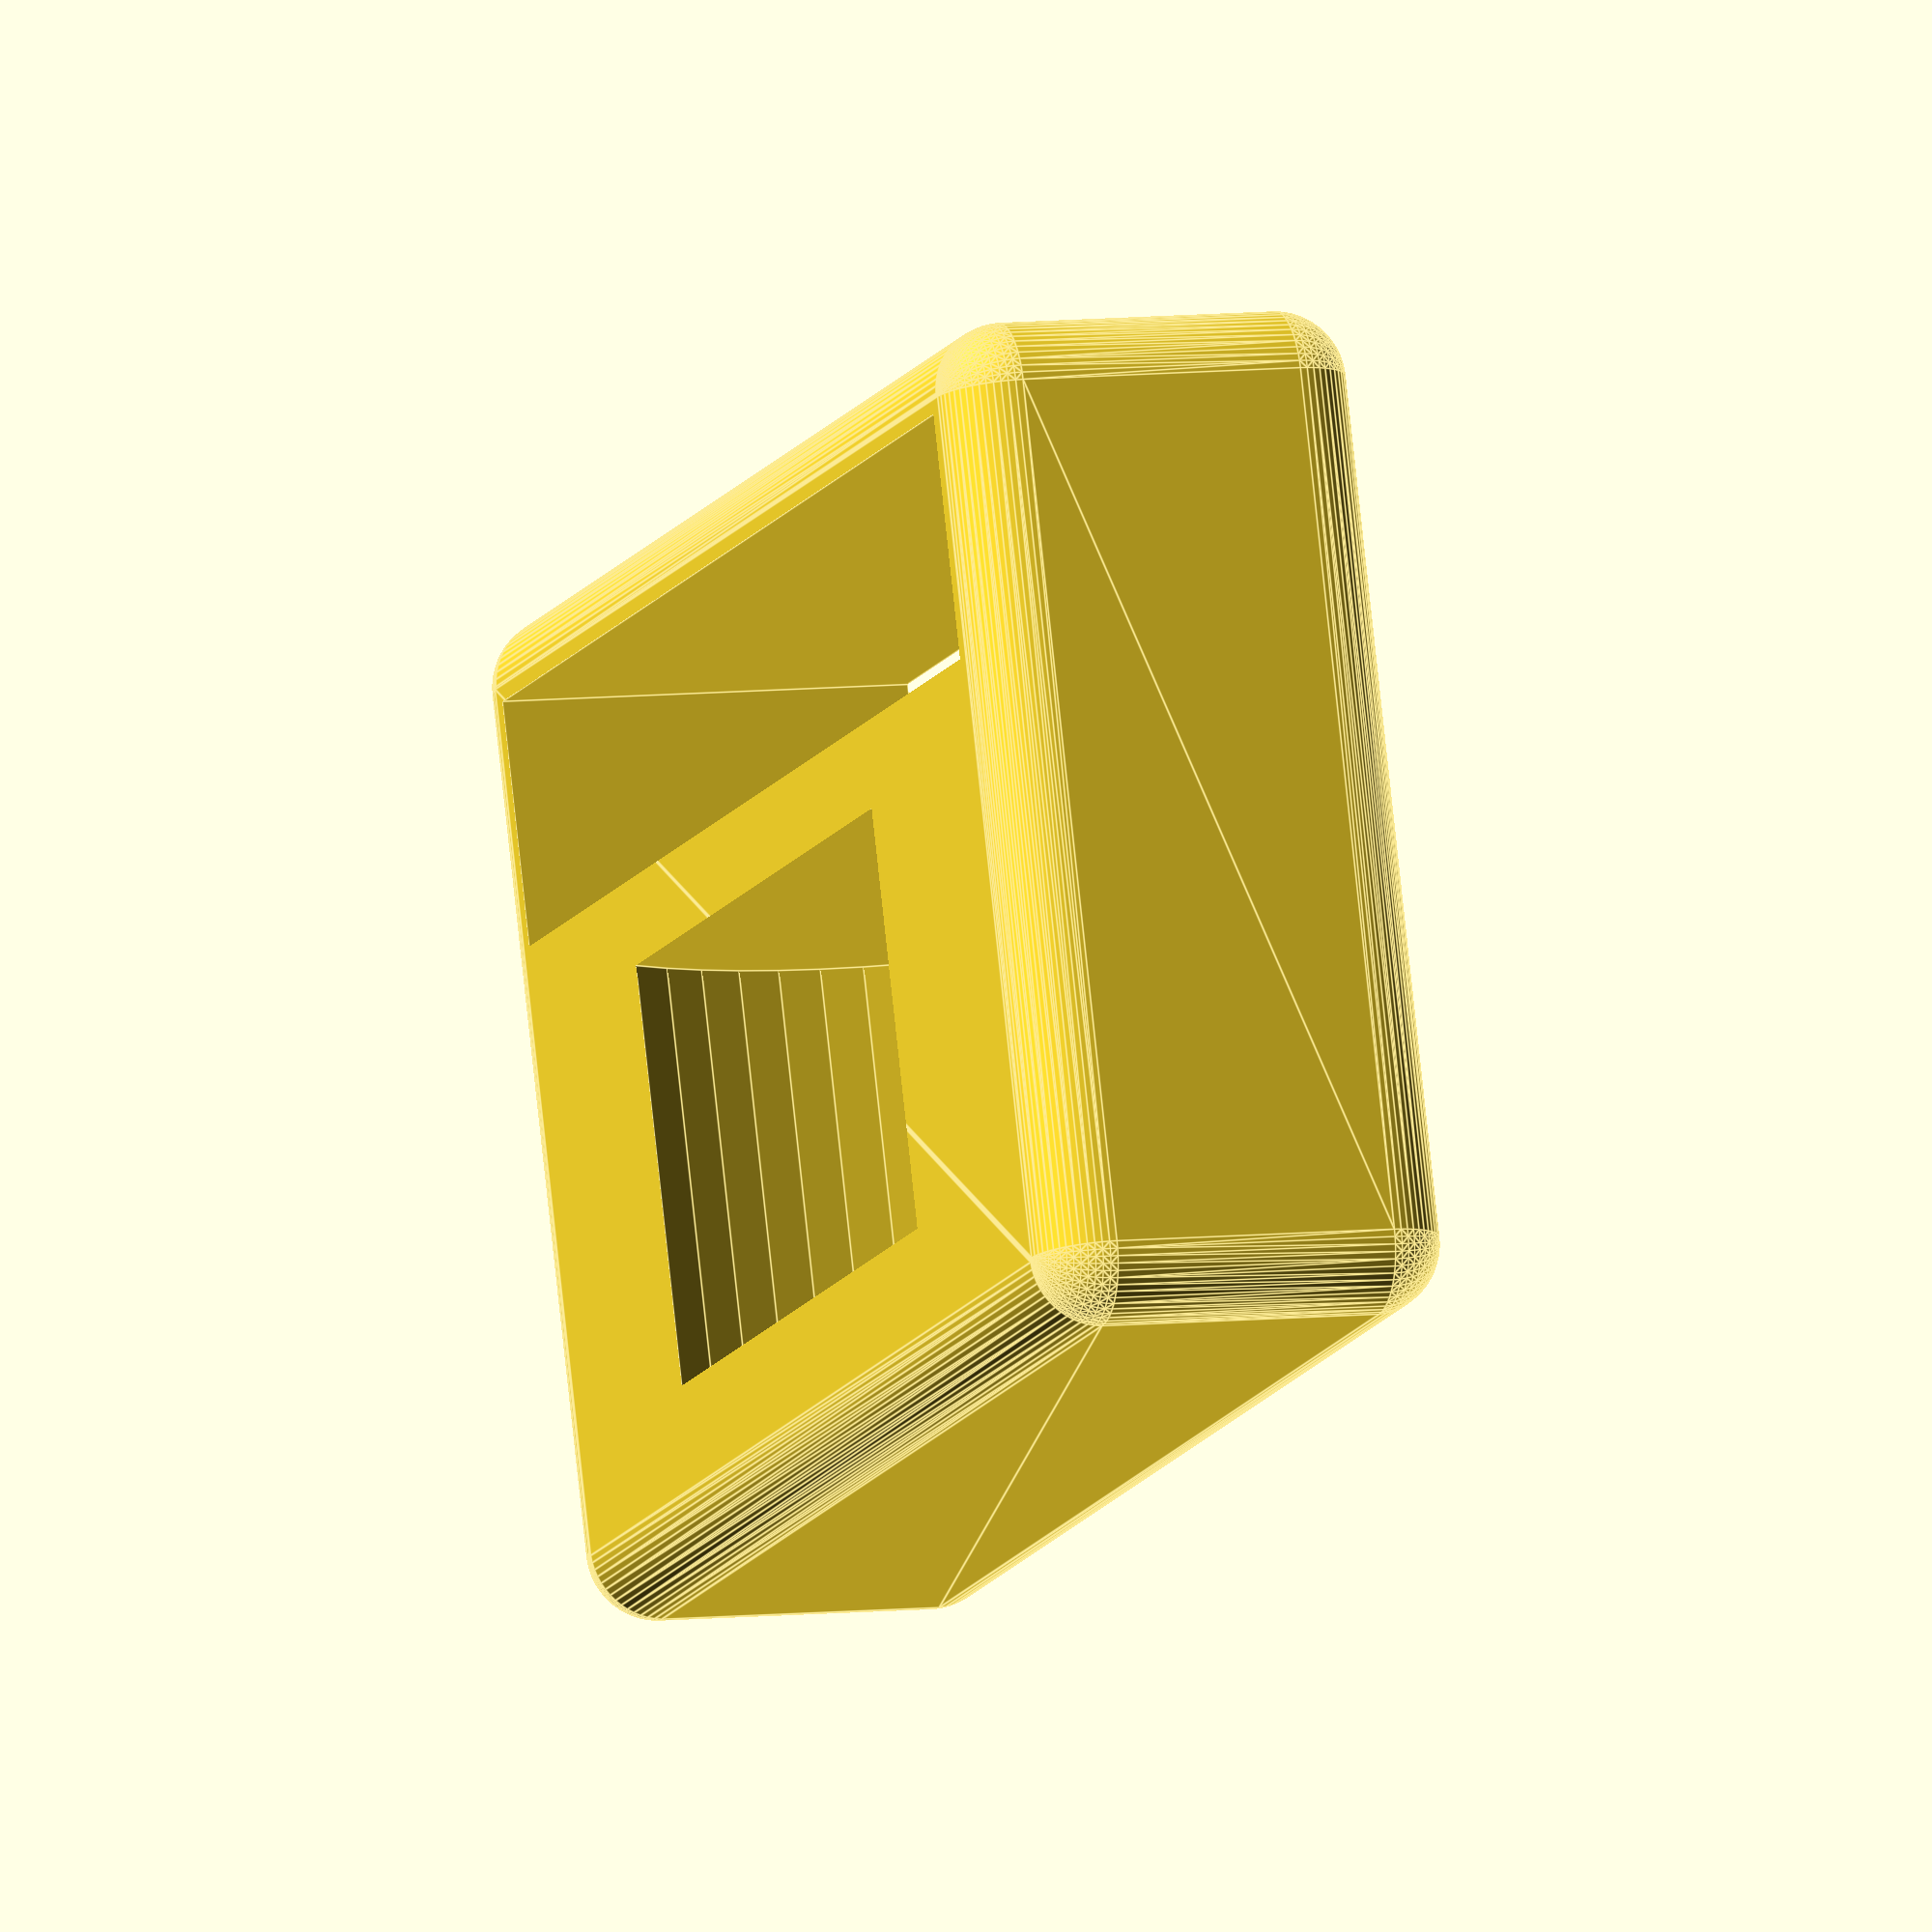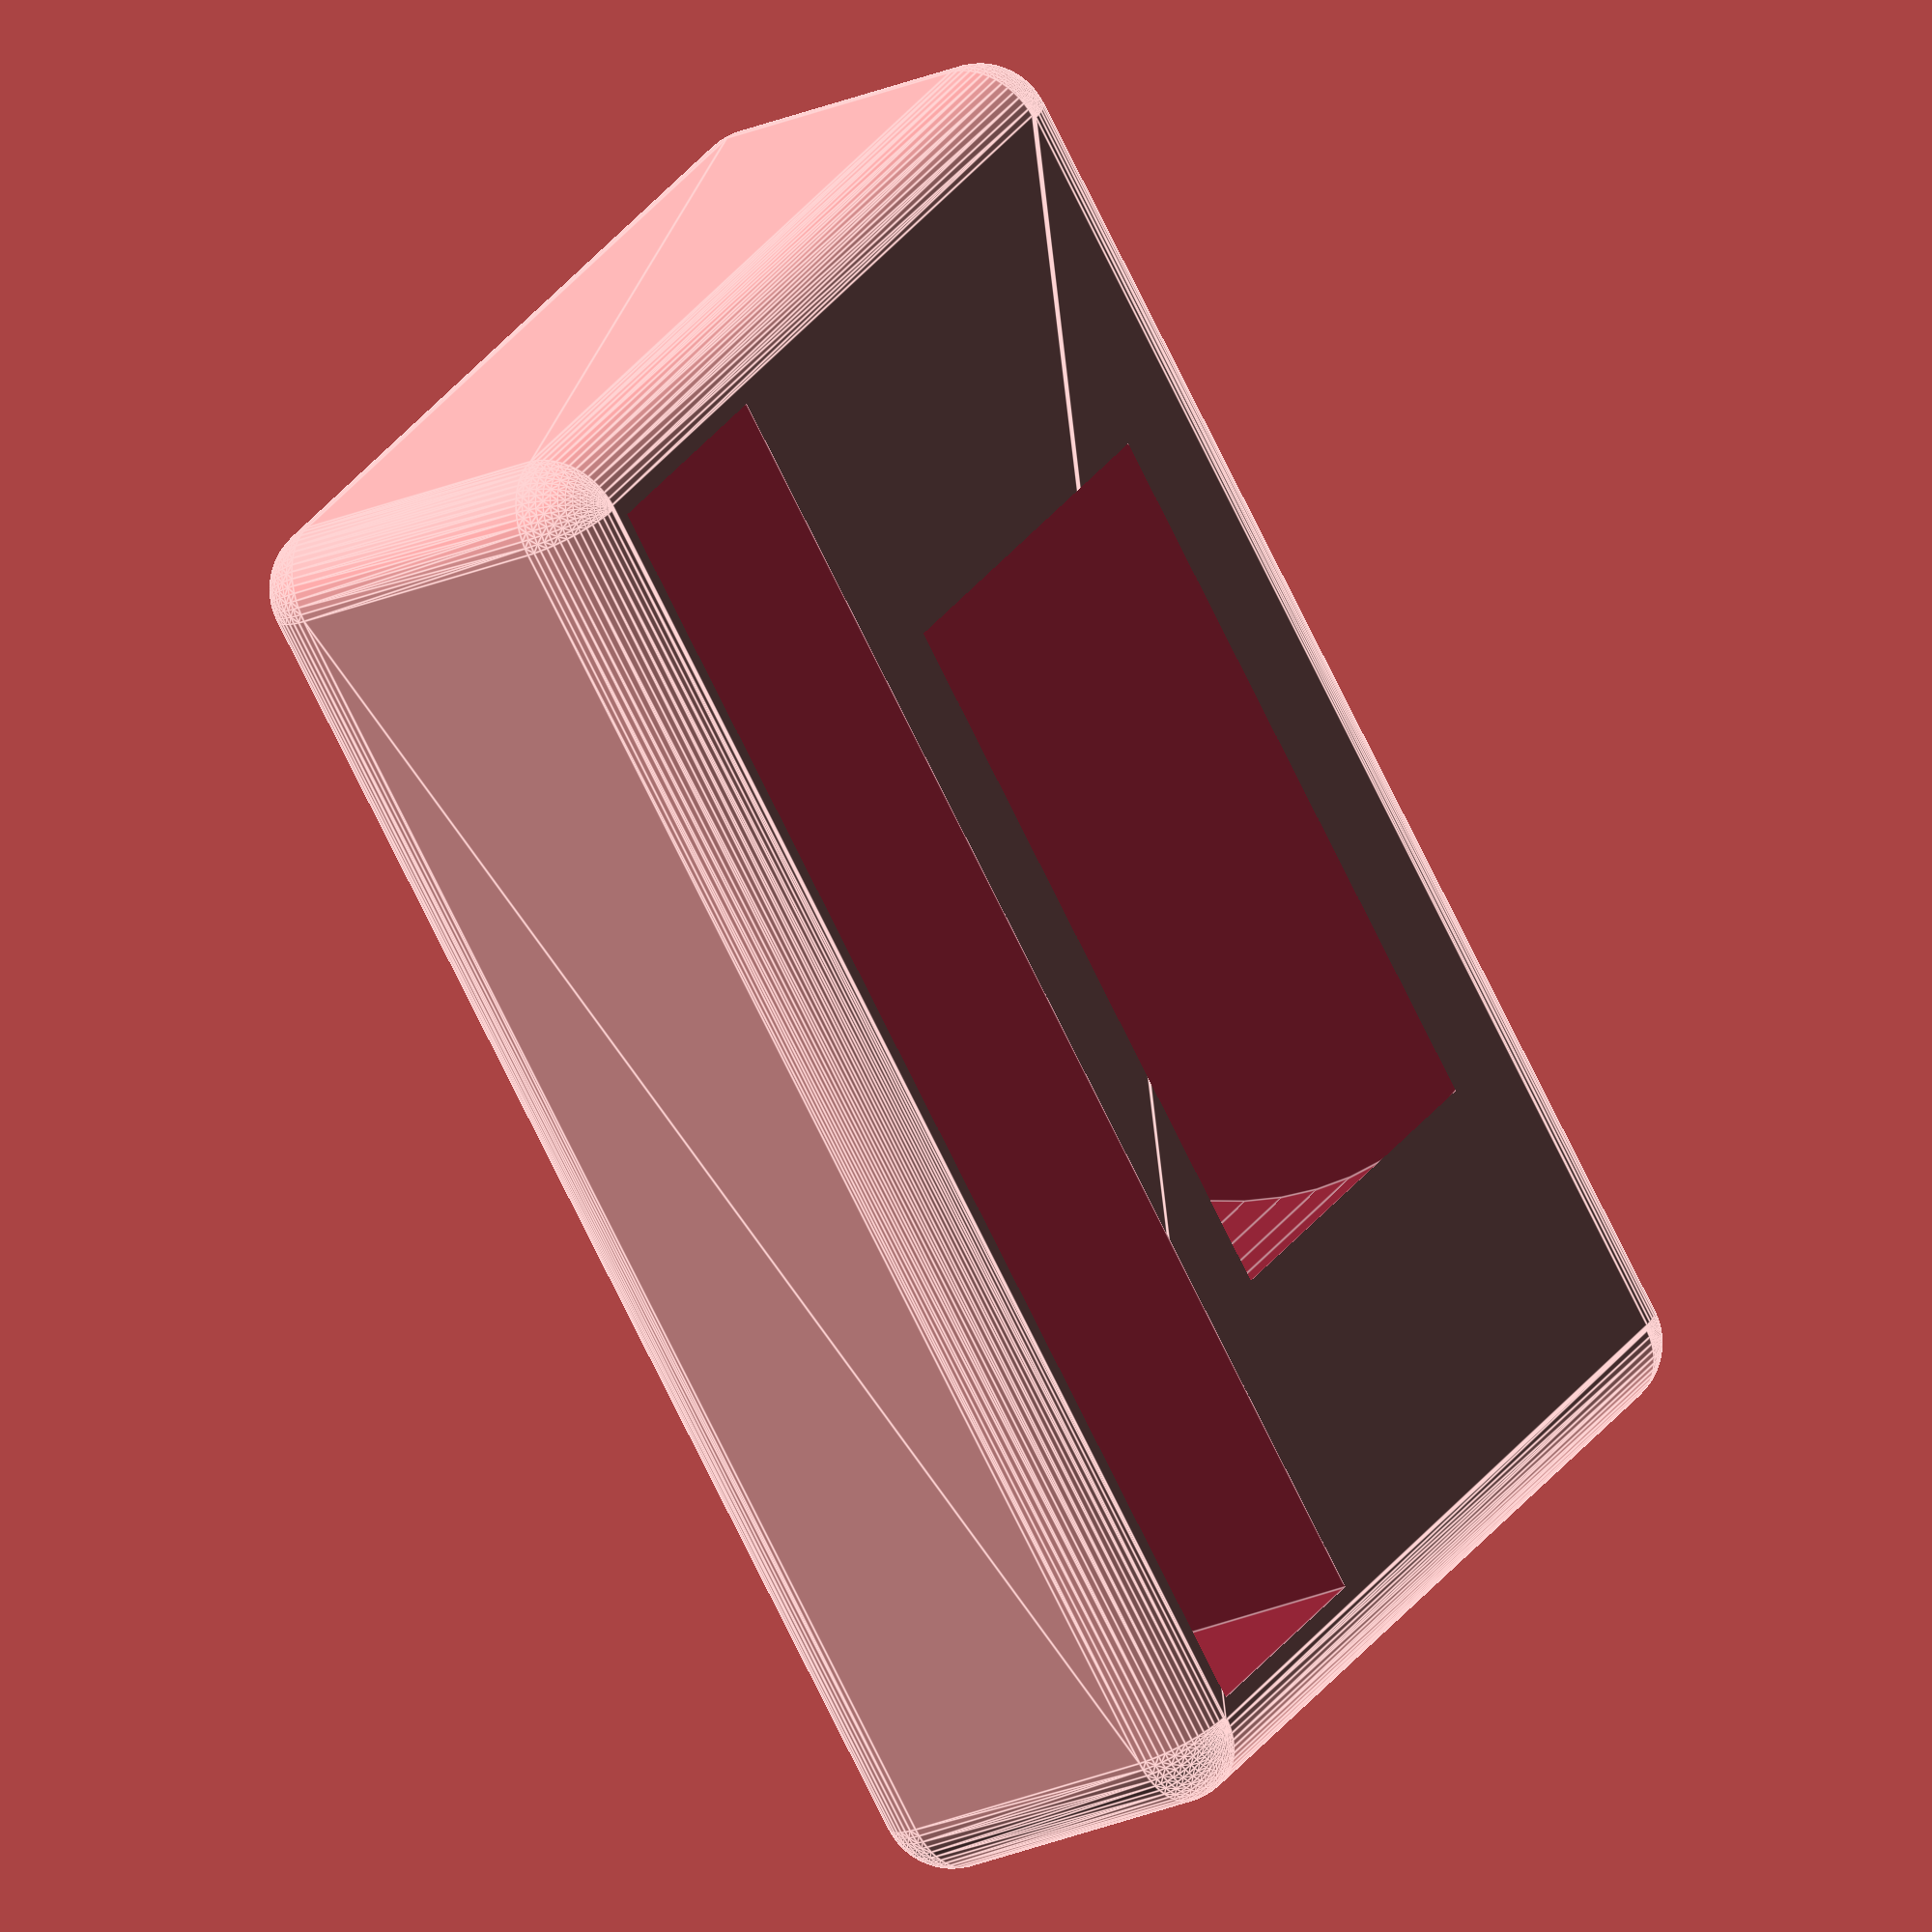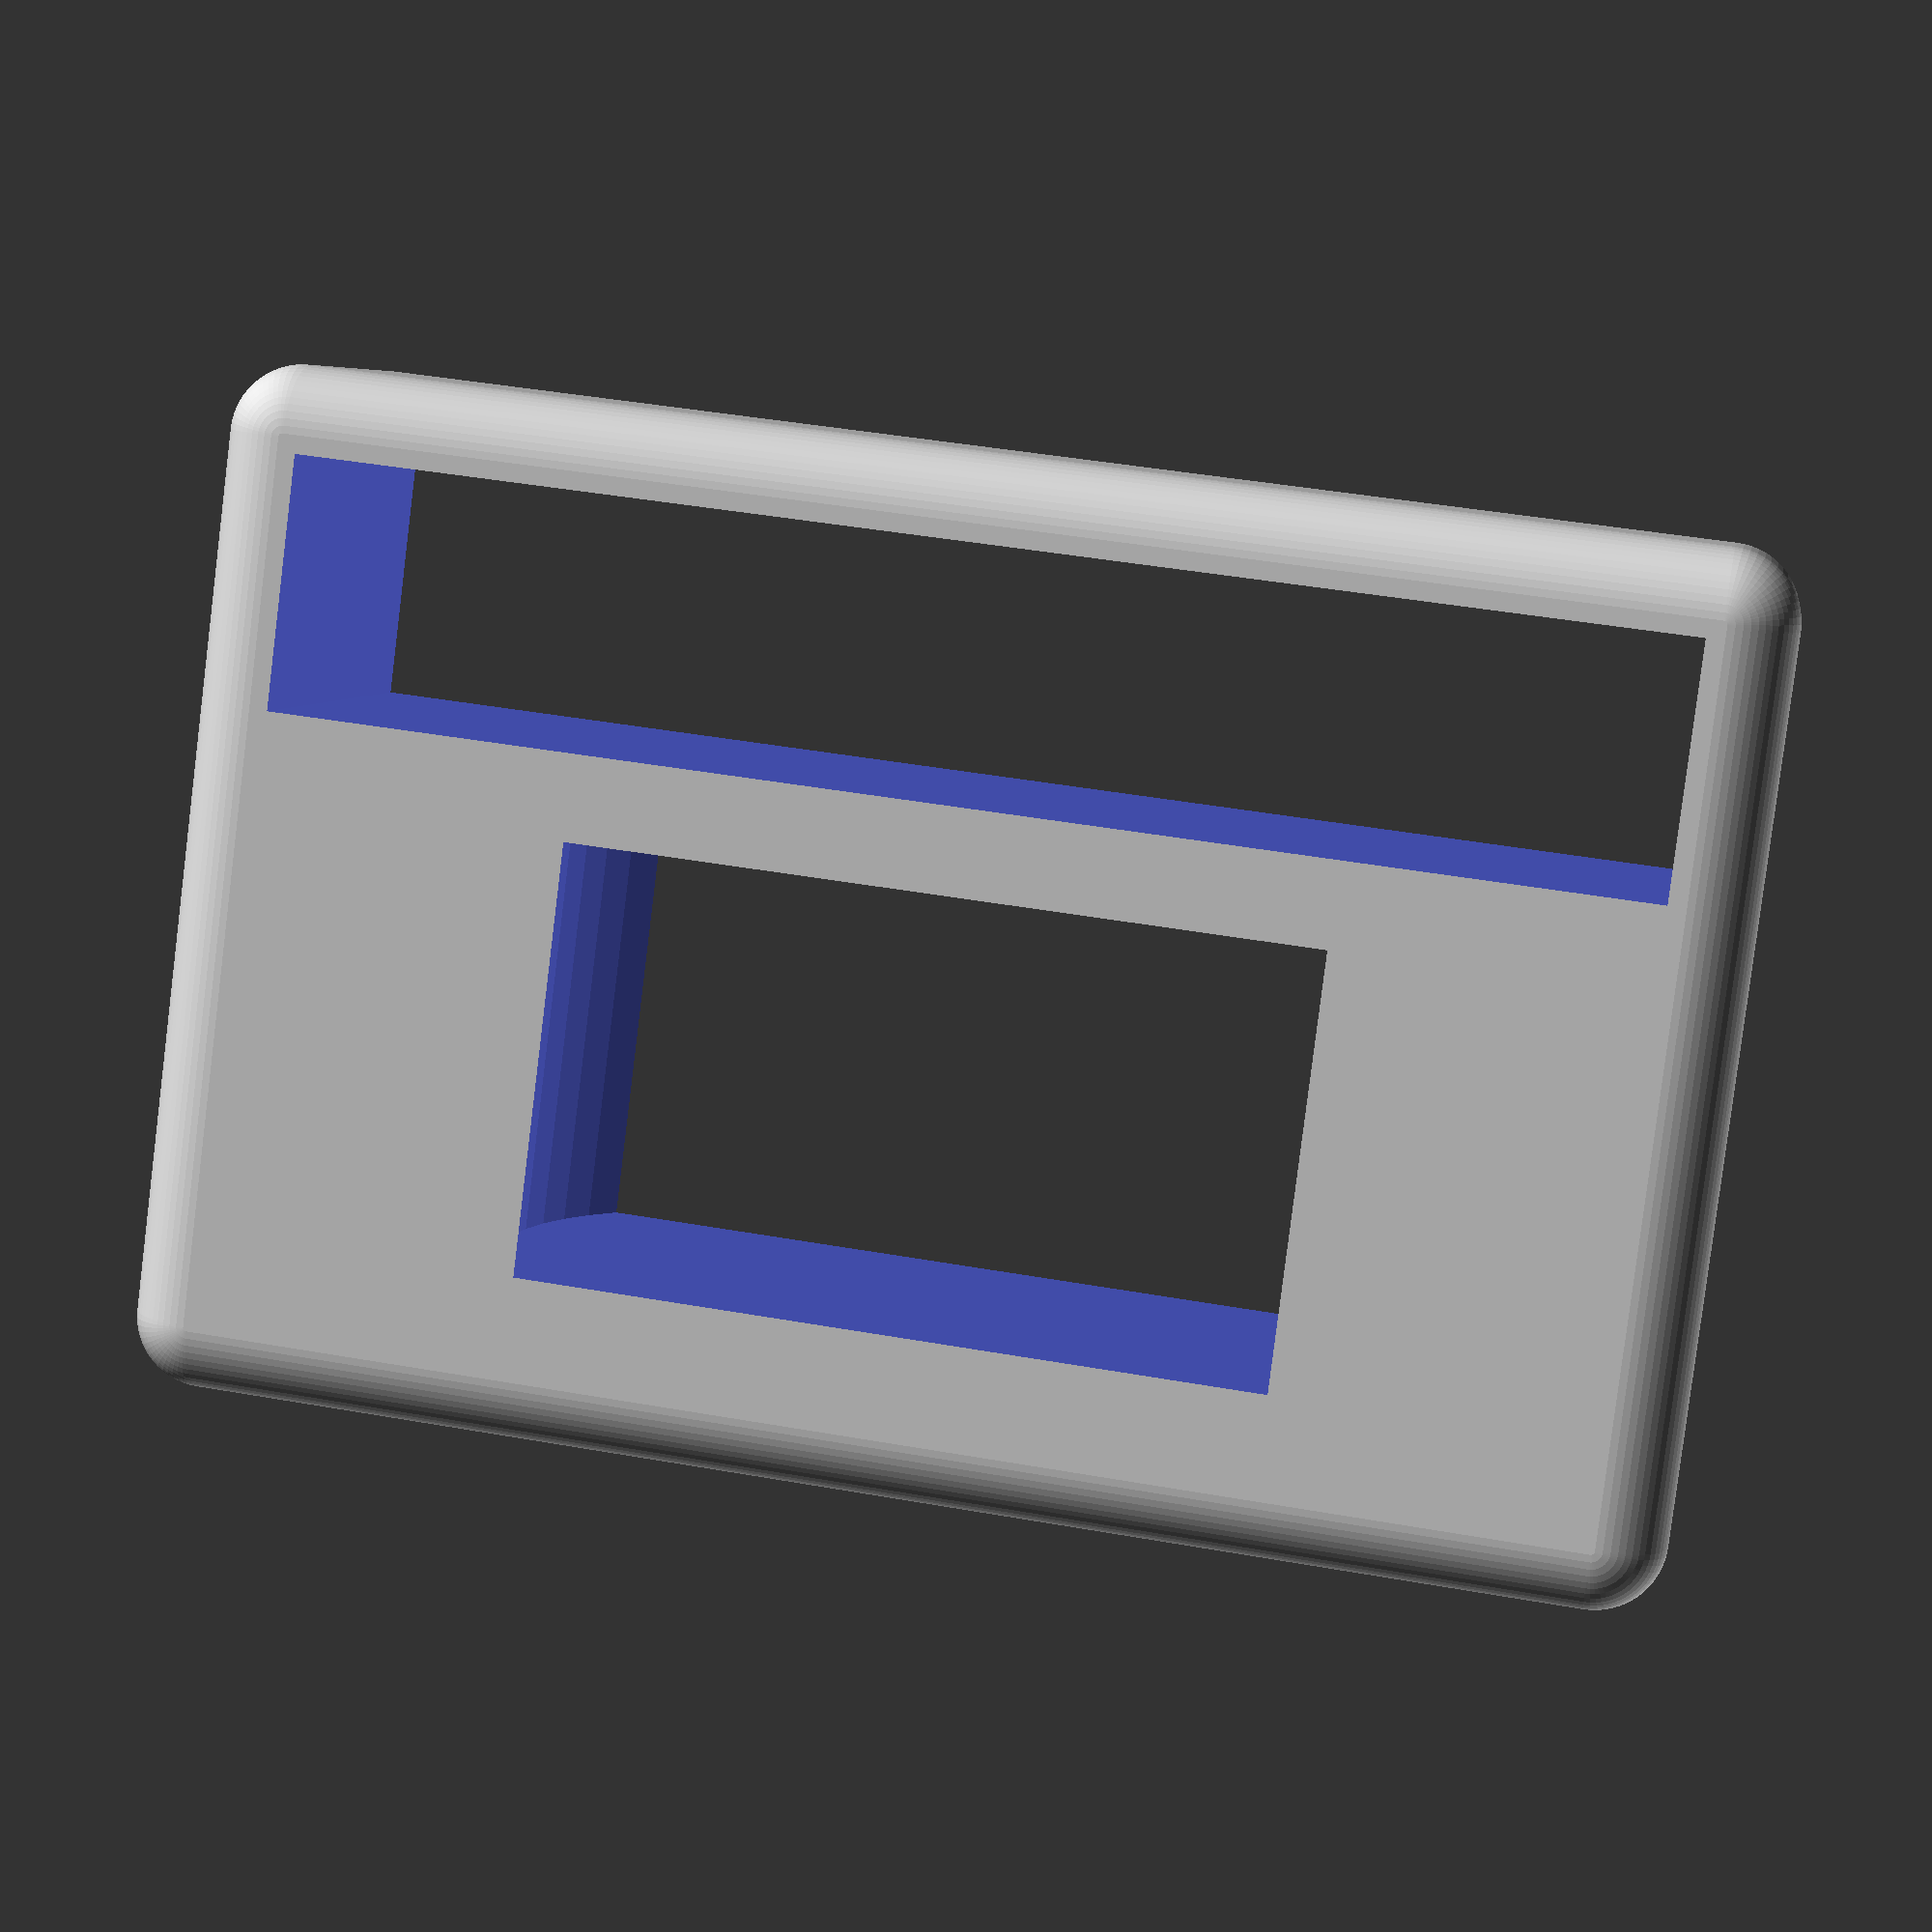
<openscad>
width=19; // mm
height=3.5; // mm
battery_diameter=12; // mm
thickness=1.2; // mm
battery_height=6; // mm
length = battery_diameter - 5 * thickness;
rounding = 1; //mm

$fn=60;

difference() {
    // body
    minkowski() {
        translate([rounding, rounding, rounding]) {
            cube([
                width + 2 * thickness - 2 * rounding,
                height + 4 * thickness + battery_height - 2 * rounding,
                length - 2 * rounding
            ]);
        }
        sphere(r=rounding);
    }
 
    // slot
    translate([thickness, thickness, 0]) {
        cube([width, height, length]);
    }

    // battery
    translate([
        (width + 2 * thickness) / 2,
        height + 2 * thickness,
        length/2,
    ]) {
        rotate([-90, 0, 0]) {
            cylinder(
                d=battery_diameter,
                h=battery_height);
        }
    }
};

</openscad>
<views>
elev=353.2 azim=161.4 roll=70.5 proj=o view=edges
elev=20.3 azim=47.3 roll=310.4 proj=o view=edges
elev=354.3 azim=172.8 roll=189.4 proj=p view=solid
</views>
